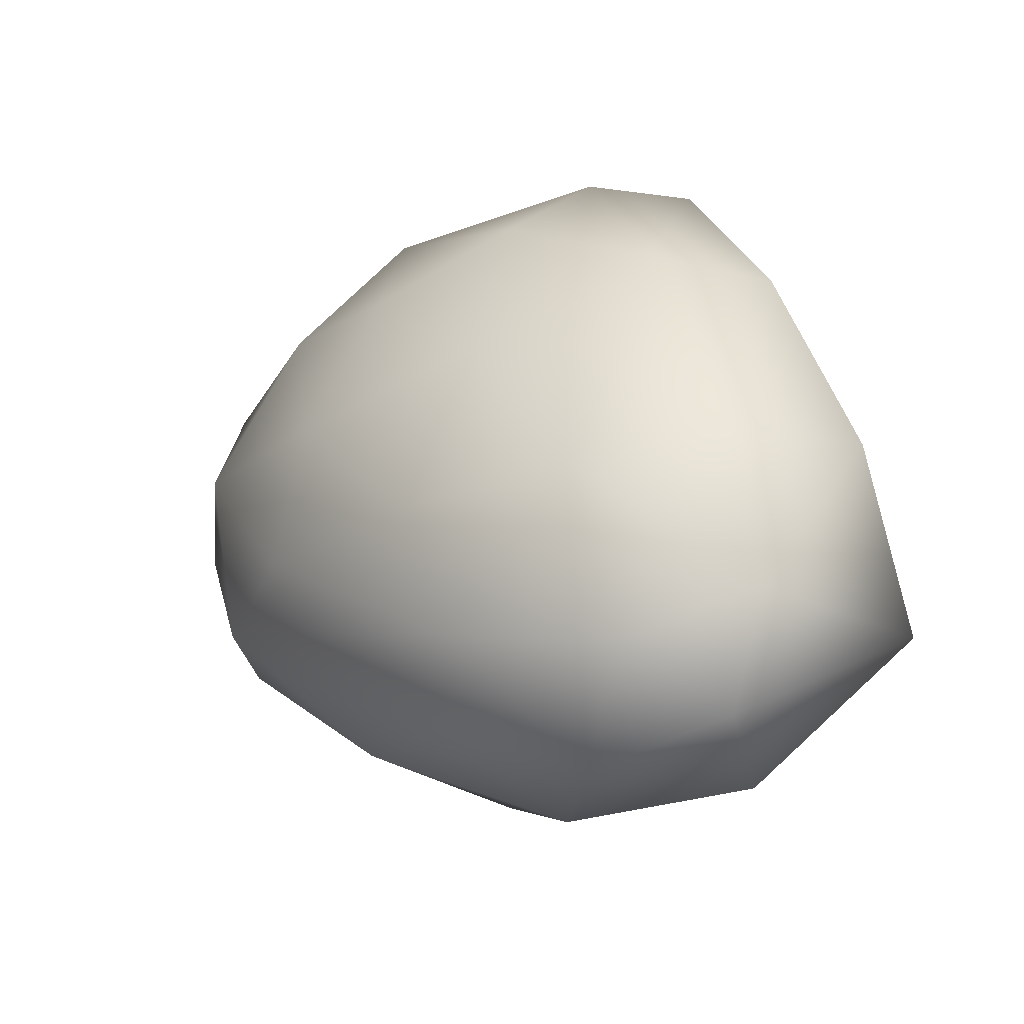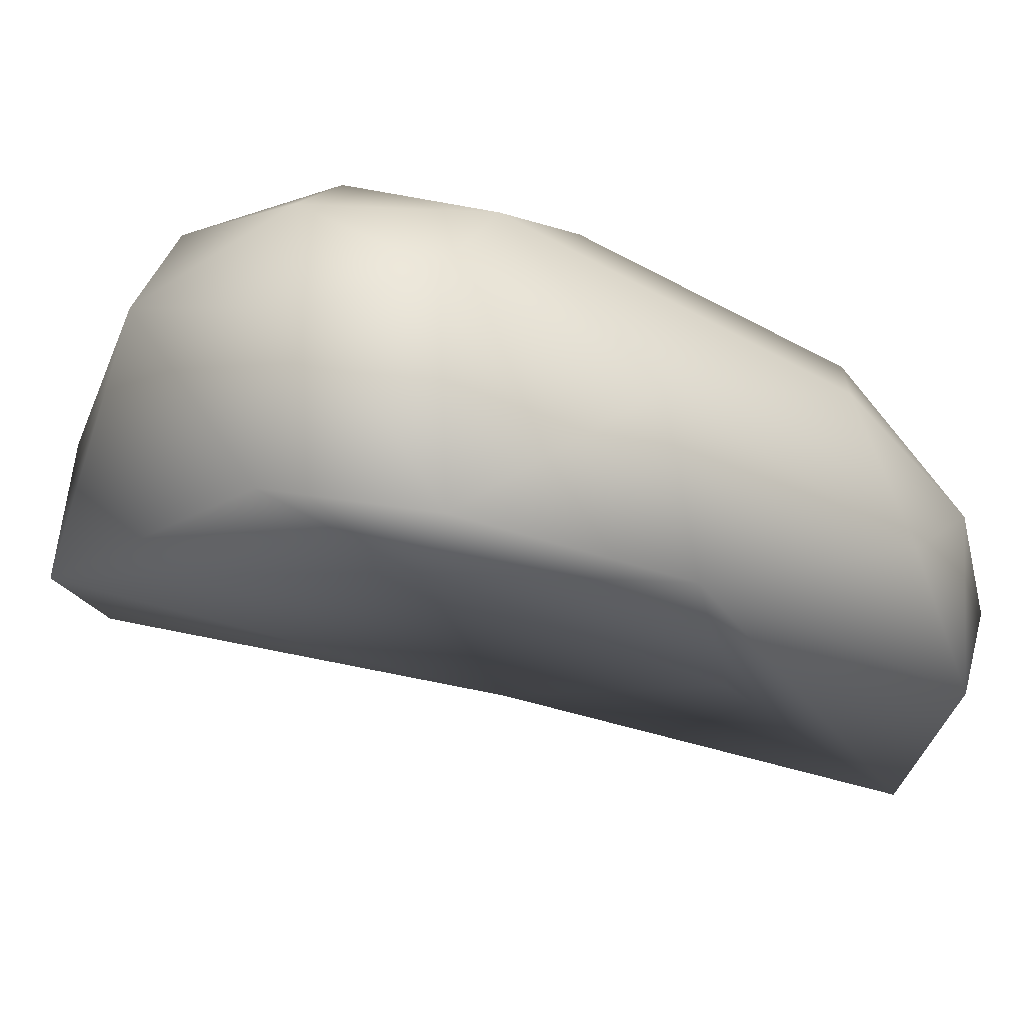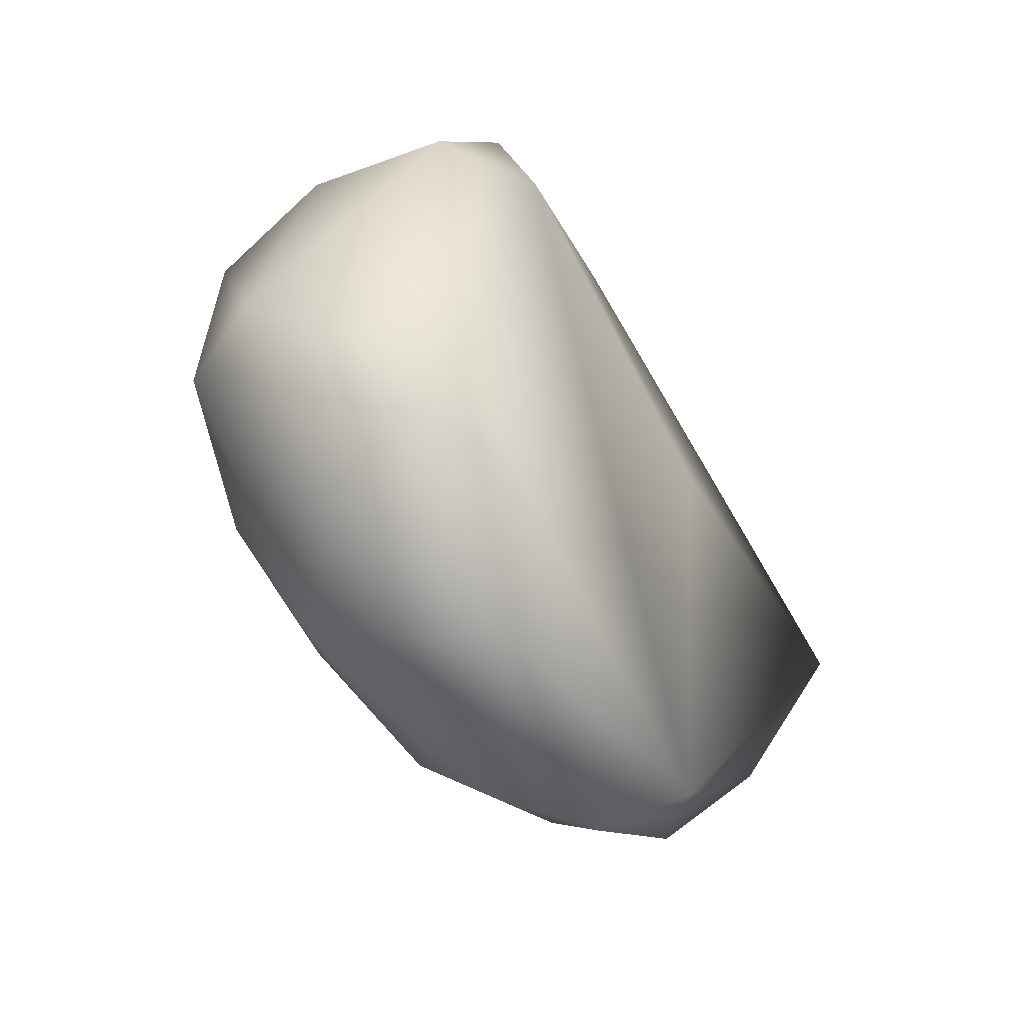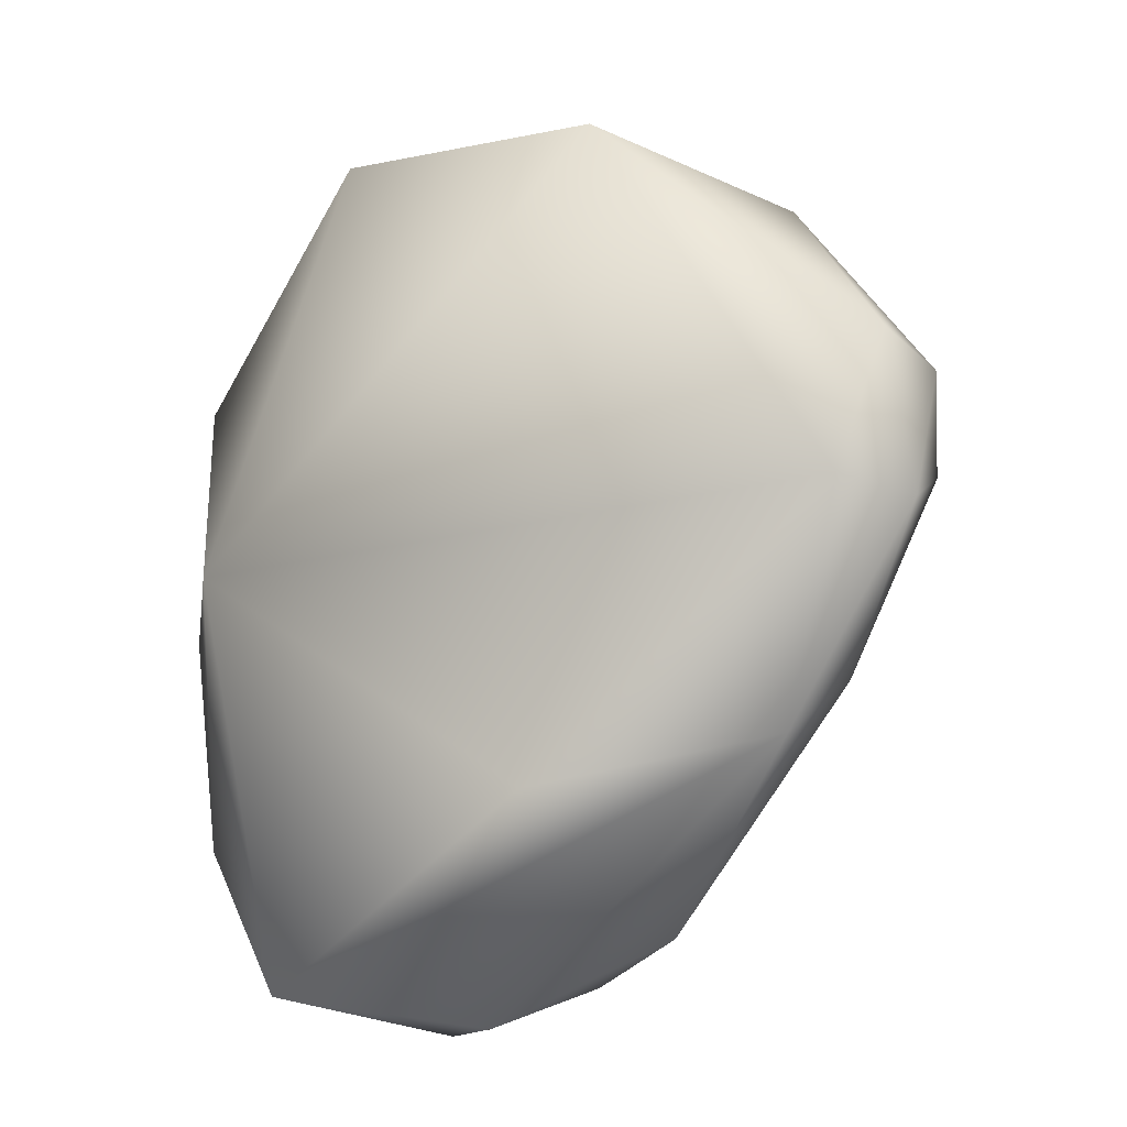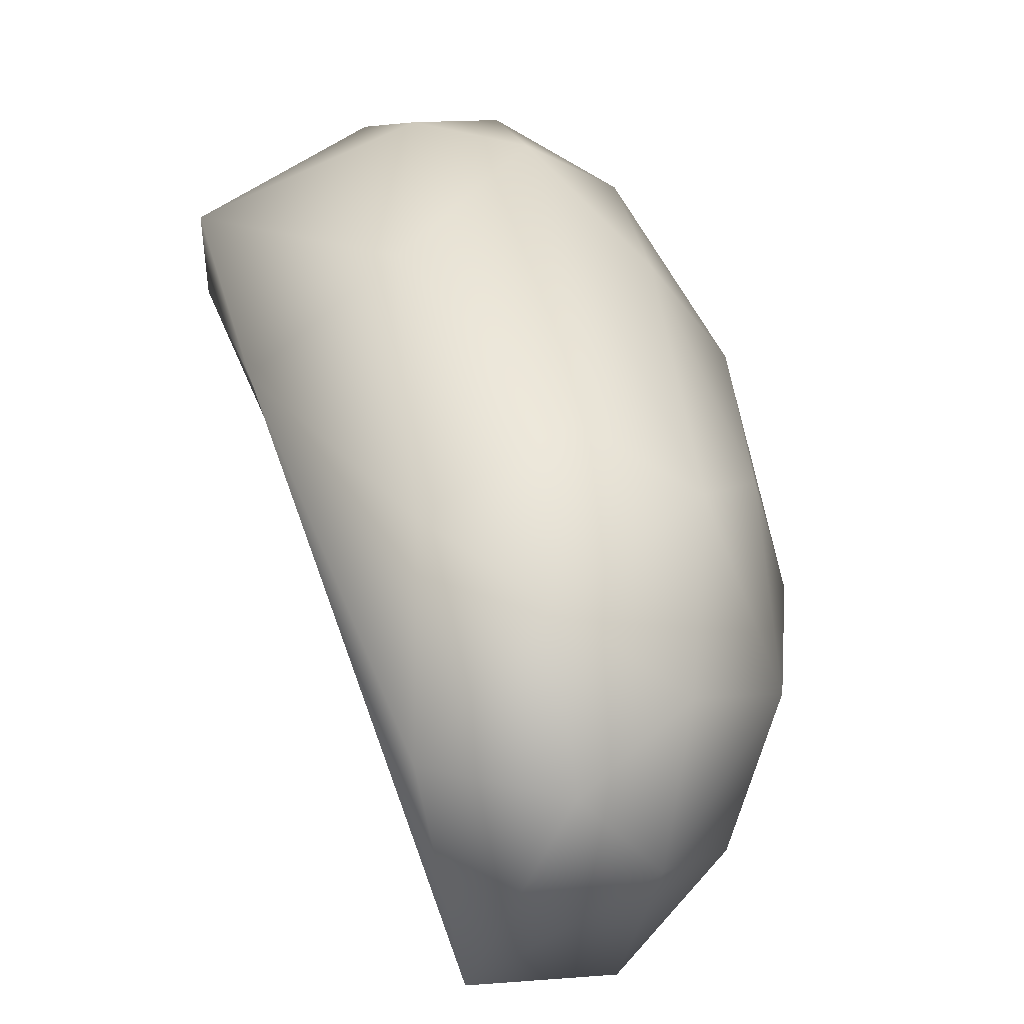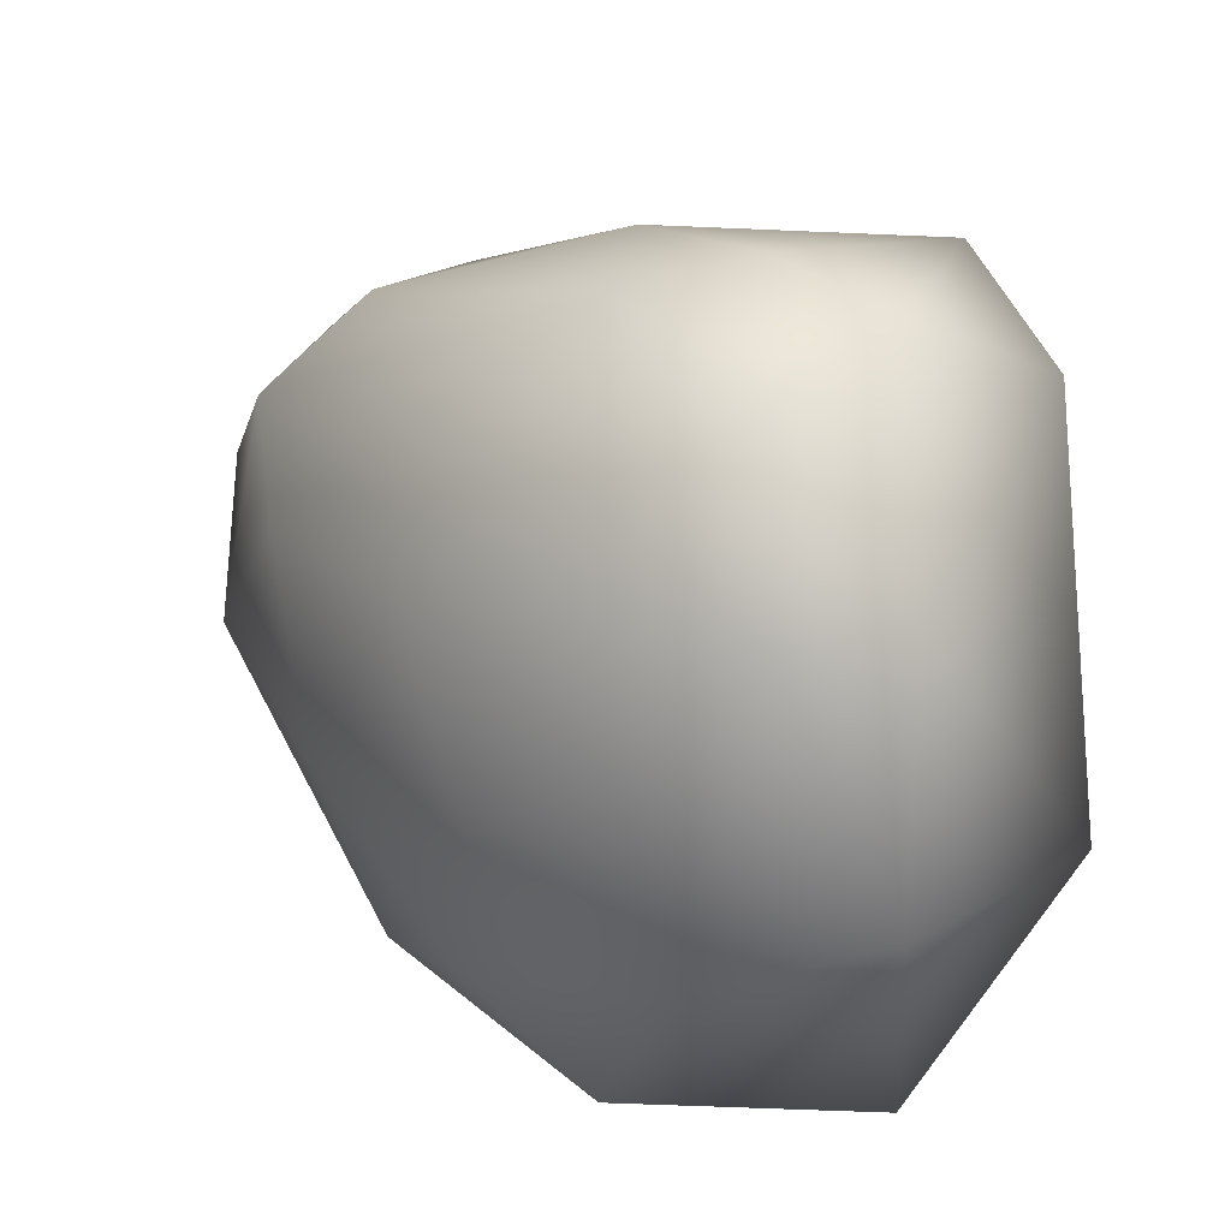
<metadata>
{"format":"obj","ext":"obj","renderer":"f3d","projection":"perspective","resolution":1024,"background":"white","views":[{"elev":-75.1,"azim":118.0,"up":"+Y"},{"elev":44.0,"azim":-111.2,"up":"+Z"},{"elev":70.8,"azim":135.6,"up":"+Y"},{"elev":23.8,"azim":-100.7,"up":"+Y"},{"elev":10.6,"azim":-27.1,"up":"+Z"},{"elev":45.6,"azim":122.7,"up":"+Z"}]}
</metadata>
<code>
g Paint-Drop
v -0.000282 -0.0005289 -1.801e-05
v -2.877e-05 -0.0004527 8.096e-05
v -0.0001134 -0.0005747 -0.000141
v 0.0001033 -0.0004352 -0.0001929
v 0.0001339 -0.0003135 6.15e-05
v 0.0002755 -0.0001723 -0.0001218
v 0.0002594 -8.539e-05 -0.0004196
v 0.0003724 0.0001064 -0.0002362
v 0.0003513 0.000284 -0.0003794
v 0.0003931 0.0004115 -4.006e-05
v 0.0002309 0.0006058 -0.0002971
v 0.0003634 0.0001158 5.884e-06
v 0.0002586 -3.421e-05 0.0001894
v 0.0001013 -9.215e-05 0.000329
v 0.0003446 0.000303 0.0001867
v 0.0002128 0.0002093 0.0004169
v -7.358e-06 6.663e-05 0.000488
v 0.0002505 0.0004272 0.0003654
v 0.0002603 0.0006079 3.396e-05
v 7.116e-05 0.0003161 0.0005145
v 0.000135 0.000532 0.0003582
v -0.000177 -0.0003828 0.0001733
v 2.517e-05 0.0007079 2.236e-05
v 8.793e-05 2.664e-05 -0.0005547
v 0.0002637 0.0002191 -0.0005166
v 0.0003513 0.000284 -0.0003794
v 0.0002594 -8.539e-05 -0.0004196
v 0.0001406 -0.0001091 -0.0005662
v 4.837e-05 -0.0003936 -0.000407
v 0.0001033 -0.0004352 -0.0001929
v -8.769e-05 -0.0003464 -0.0005703
v -0.0001432 -0.0005569 -0.0003591
v -0.0001134 -0.0005747 -0.000141
v -0.0003527 -0.0004368 -0.0005084
v -0.0002798 -0.0005883 -0.0002402
v -0.0004369 -0.0004734 -0.0002074
v -0.0003905 -0.0003852 7.098e-05
v -0.0004614 -2.633e-05 0.0002048
v -0.0002637 -5.723e-05 0.0003551
v -0.0003485 -0.0001379 -0.0001484
v -0.0003856 0.0003217 0.0002797
v -0.0004078 0.000288 0.0003877
v -0.0001229 0.0001908 0.0005183
v -0.0002709 0.000484 0.0003753
v -0.0001231 0.0003591 0.0005065
g Paint-Drop_0
f 3 2 1
f 4 2 3
f 4 5 2
f 4 6 5
f 4 7 6
f 7 8 6
f 7 9 8
f 10 8 9
f 11 10 9
f 8 12 6
f 8 10 12
f 6 13 5
f 13 6 12
f 5 14 2
f 13 14 5
f 15 13 12
f 10 15 12
f 14 13 16
f 13 15 16
f 2 14 17
f 16 17 14
f 18 15 10
f 16 15 18
f 19 10 11
f 18 10 19
f 18 20 16
f 20 17 16
f 18 19 21
f 21 20 18
f 2 17 22
f 2 22 1
f 19 11 23
f 21 19 23
f 11 24 23
f 11 25 24
f 11 26 25
f 26 27 25
f 28 25 27
f 25 28 24
f 28 27 29
f 29 27 30
f 31 28 29
f 28 31 24
f 29 30 32
f 31 29 32
f 32 30 33
f 34 31 32
f 31 34 24
f 35 32 33
f 34 32 35
f 1 35 33
f 36 35 1
f 34 35 36
f 37 36 1
f 37 1 22
f 38 34 36
f 38 36 37
f 22 39 37
f 37 39 38
f 22 17 39
f 40 24 34
f 40 34 38
f 41 24 40
f 40 38 41
f 24 41 23
f 38 39 42
f 42 41 38
f 39 17 43
f 39 43 42
f 43 17 20
f 23 41 44
f 44 41 42
f 23 44 21
f 21 45 20
f 45 43 20
f 42 43 45
f 44 45 21
f 44 42 45

</code>
